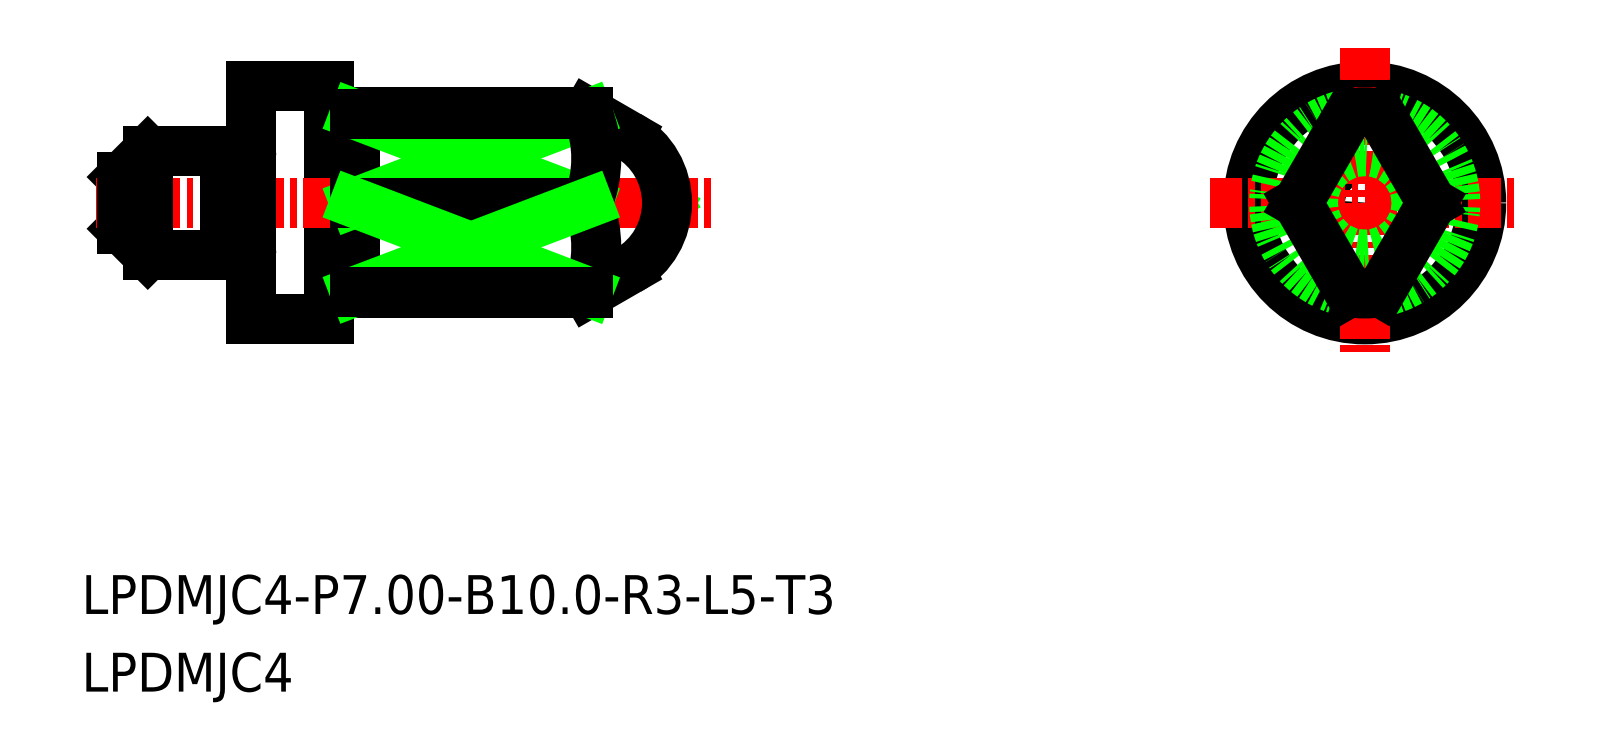
<metadata>
{"format":"dxf","ext":"dxf","renderer":"ezdxf+matplotlib","layout":"modelspace","background":"white","min_lineweight":24,"dpi":150}
</metadata>
<code>
0
SECTION
2
ENTITIES
0
LINE
8
0
10
-1547
20
-531.3
30
0
11
-1549
21
-532.2
31
0
0
LINE
8
0
10
-1547
20
-526.1
30
0
11
-1549
21
-525.2
31
0
0
LINE
8
0
10
-1567
20
-529.7
30
0
11
-1566
21
-530.7
31
0
0
LINE
8
0
10
-1567
20
-527.7
30
0
11
-1566
21
-526.7
31
0
0
LINE
8
0
10
-1546
20
-528.5
30
0
11
-1546
21
-528.7
31
0
0
LINE
8
0
10
-1546
20
-528.9
30
0
11
-1546
21
-528.7
31
0
0
CIRCLE
8
0
10
-1519
20
-528.7
30
0
40
0.192
0
LINE
8
0
10
-1558
20
-525.4
30
0
11
-1558
21
-525.4
31
0
0
ARC
8
0
10
-1558
20
-525.2
30
0
40
0.2
50
180
51
270
0
ARC
8
0
10
-1558
20
-525.2
30
0
40
0.2
50
270
51
7e-15
0
ARC
8
0
10
-1558
20
-532.2
30
0
40
0.2
50
7e-15
51
90
0
ARC
8
0
10
-1558
20
-532.2
30
0
40
0.2
50
90
51
180
0
LINE
8
0
10
-1558
20
-532
30
0
11
-1558
21
-532
31
0
0
LINE
8
0
10
-1562
20
-530.5
30
0
11
-1562
21
-530.5
31
0
0
ARC
8
0
10
-1562
20
-530.7
30
0
40
0.2
50
0
51
90
0
ARC
8
0
10
-1562
20
-530.7
30
0
40
0.2
50
90
51
180
0
ARC
8
0
10
-1562
20
-526.7
30
0
40
0.2
50
180
51
270
0
ARC
8
0
10
-1562
20
-526.7
30
0
40
0.2
50
270
51
0
0
LINE
8
0
10
-1558
20
-525.2
30
0
11
-1558
21
-532.2
31
0
0
LINE
8
0
10
-1558
20
-525.2
30
0
11
-1549
21
-525.2
31
0
0
LINE
8
0
10
-1558
20
-532.2
30
0
11
-1549
21
-532.2
31
0
0
CIRCLE
8
0
10
-1519
20
-528.7
30
0
40
4.5
0
LINE
8
0
10
-1559
20
-524.2
30
0
11
-1559
21
-533.2
31
0
0
LINE
8
0
10
-1562
20
-533.2
30
0
11
-1559
21
-533.2
31
0
0
LINE
8
0
10
-1562
20
-524.2
30
0
11
-1559
21
-524.2
31
0
0
LINE
8
CENTER
10
-1568
20
-528.7
30
0
11
-1544
21
-528.7
31
0
0
LINE
8
0
10
-1566
20
-530.7
30
0
11
-1566
21
-526.7
31
0
0
LINE
8
0
10
-1563
20
-526.7
30
0
11
-1563
21
-530.7
31
0
0
LINE
8
0
10
-1567
20
-527.7
30
0
11
-1567
21
-529.7
31
0
0
LINE
8
0
10
-1562
20
-524.2
30
0
11
-1562
21
-533.2
31
0
0
LINE
8
0
10
-1566
20
-530.7
30
0
11
-1563
21
-530.7
31
0
0
LINE
8
0
10
-1566
20
-526.7
30
0
11
-1563
21
-526.7
31
0
0
LINE
8
0
10
-1562
20
-526.9
30
0
11
-1562
21
-526.9
31
0
0
LINE
8
CENTER
10
-1519
20
-522.7
30
0
11
-1519
21
-534.7
31
0
0
LINE
8
CENTER
10
-1525
20
-528.7
30
0
11
-1513
21
-528.7
31
0
0
CIRCLE
8
0
10
-1519
20
-528.7
30
0
40
2
0
TEXT
8
0
10
-1568
20
-544.6
30
0
40
1.5
1
LPDMJC4-P7-B10-R3-L5-T3
0
TEXT
8
0
10
-1568
20
-547.6
30
0
40
1.5
1
LPDMJC4
0
ARC
8
0
10
-1549
20
-528.7
30
0
40
3
50
300
51
60
0
LINE
8
0
10
-1549
20
-525.3
30
0
11
-1558
21
-528.7
31
0
0
LINE
8
0
10
-1558
20
-525.3
30
0
11
-1549
21
-528.7
31
0
0
LINE
8
0
10
-1558
20
-528.7
30
0
11
-1549
21
-528.7
31
0
0
ARC
8
0
10
-1553
20
-527
30
0
40
4.675
50
338.4
51
21.56
0
LINE
8
0
10
-1549
20
-525.2
30
0
11
-1549
21
-525.3
31
0
0
LINE
8
0
10
-1549
20
-525.3
30
0
11
-1558
21
-525.3
31
0
0
ARC
8
0
10
-1519
20
-528.7
30
0
40
3.5
50
279.9
51
80.13
0
ARC
8
0
10
-1519
20
-528.7
30
0
40
3.5
50
260.1
51
279.9
0
LINE
8
0
10
-1516
20
-528.7
30
0
11
-1518
21
-532.1
31
0
0
ARC
8
0
10
-1519
20
-528.7
30
0
40
3.5
50
99.87
51
260.1
0
LINE
8
0
10
-1521
20
-528.7
30
0
11
-1519
21
-532.1
31
0
0
LINE
8
0
10
-1521
20
-528.7
30
0
11
-1519
21
-525.2
31
0
0
LINE
8
0
10
-1516
20
-528.7
30
0
11
-1518
21
-525.2
31
0
0
ARC
8
0
10
-1519
20
-528.7
30
0
40
3.5
50
80.13
51
99.87
0
ARC
8
0
10
-1553
20
-530.4
30
0
40
4.675
50
338.4
51
21.56
0
LINE
8
0
10
-1558
20
-532.1
30
0
11
-1549
21
-528.7
31
0
0
LINE
8
0
10
-1549
20
-532.1
30
0
11
-1558
21
-528.7
31
0
0
LINE
8
0
10
-1549
20
-532.1
30
0
11
-1558
21
-532.1
31
0
0
LINE
8
0
10
-1549
20
-532.2
30
0
11
-1549
21
-532.1
31
0
0
ENDSEC
0
EOF

</code>
